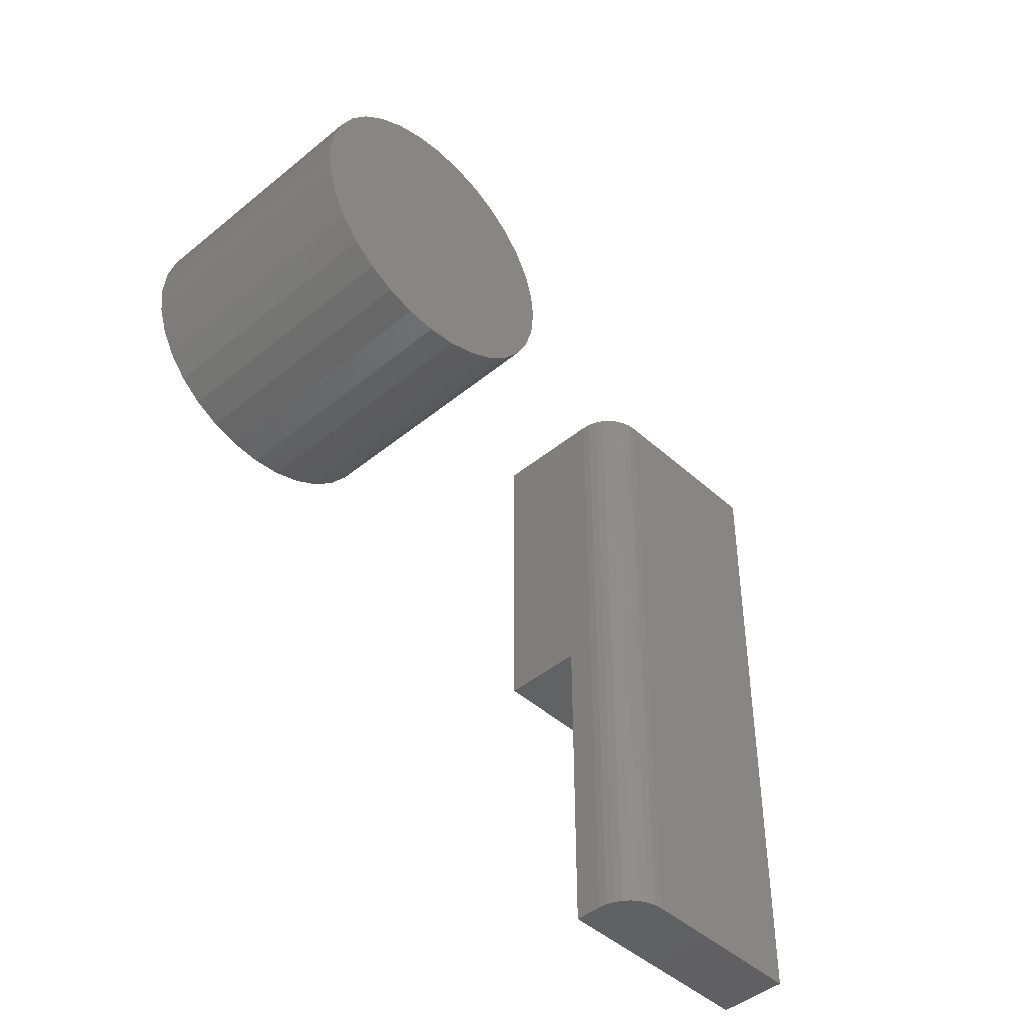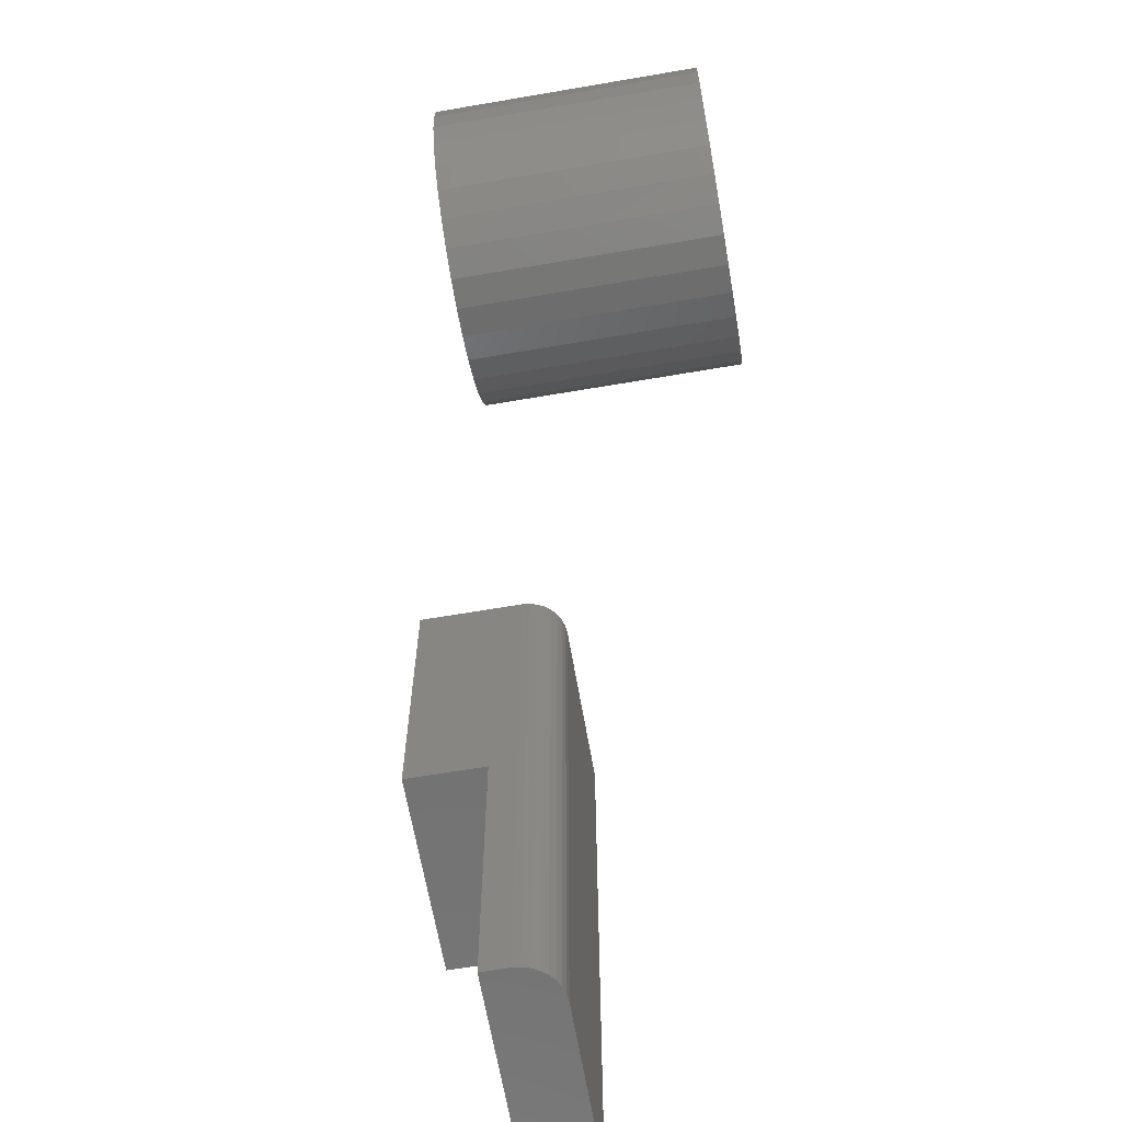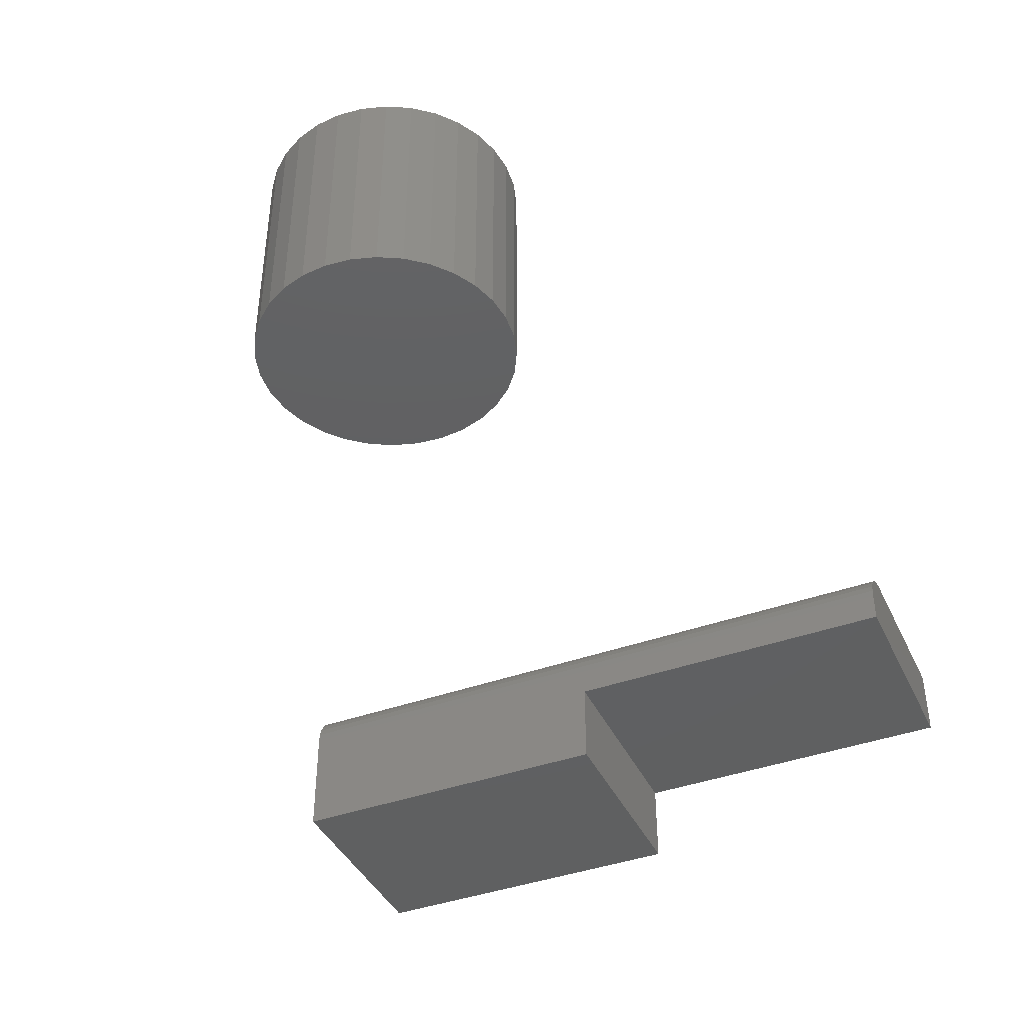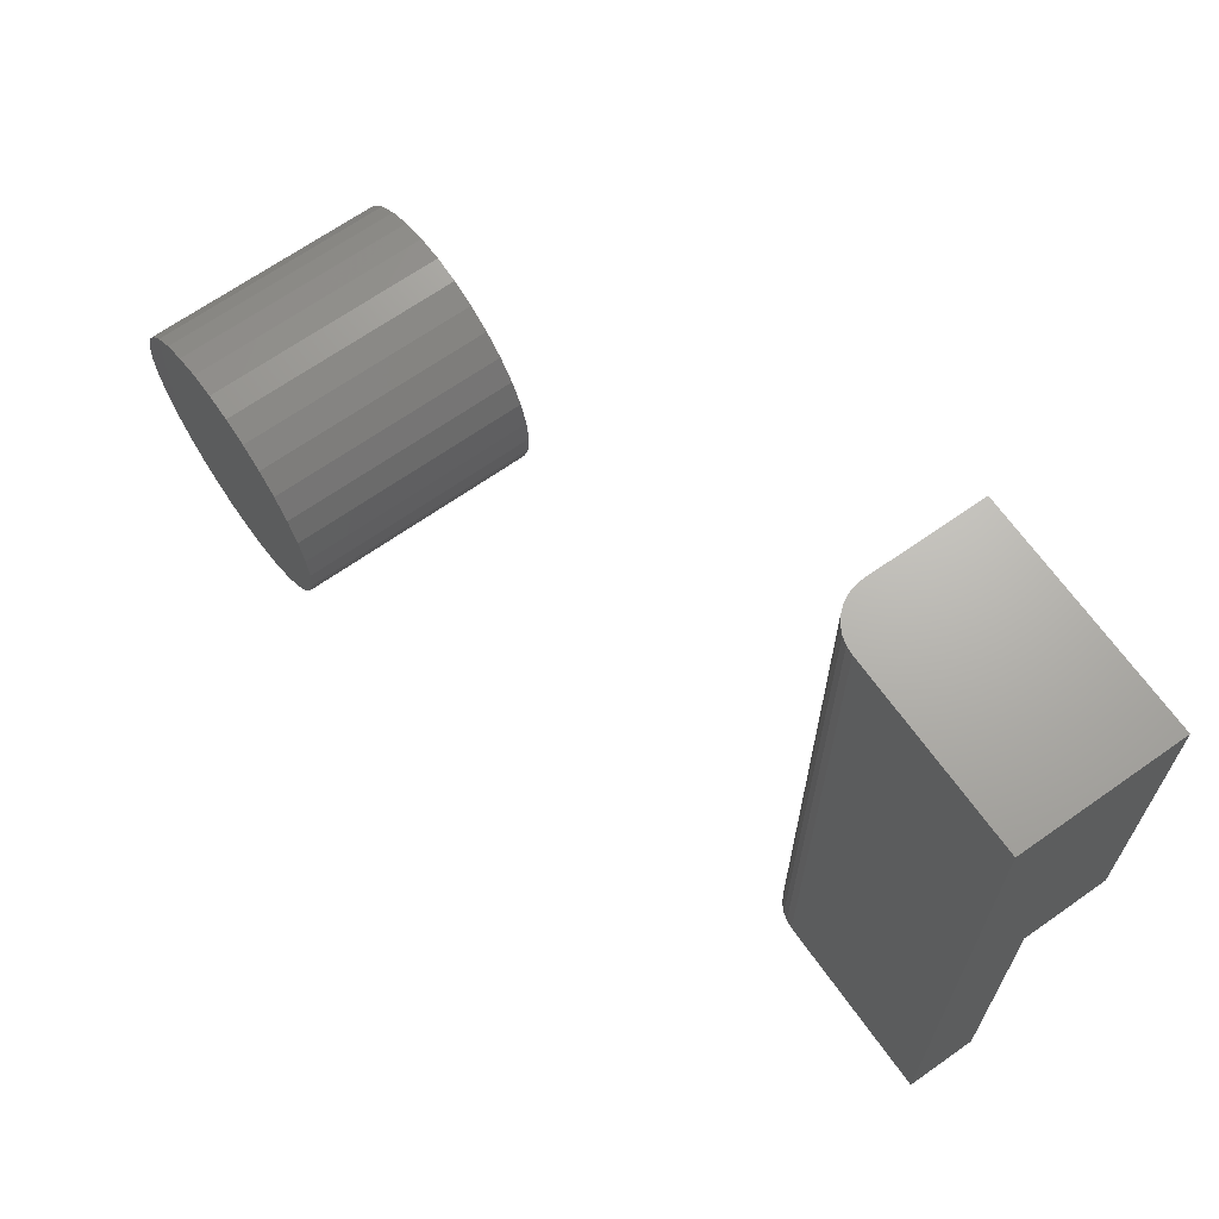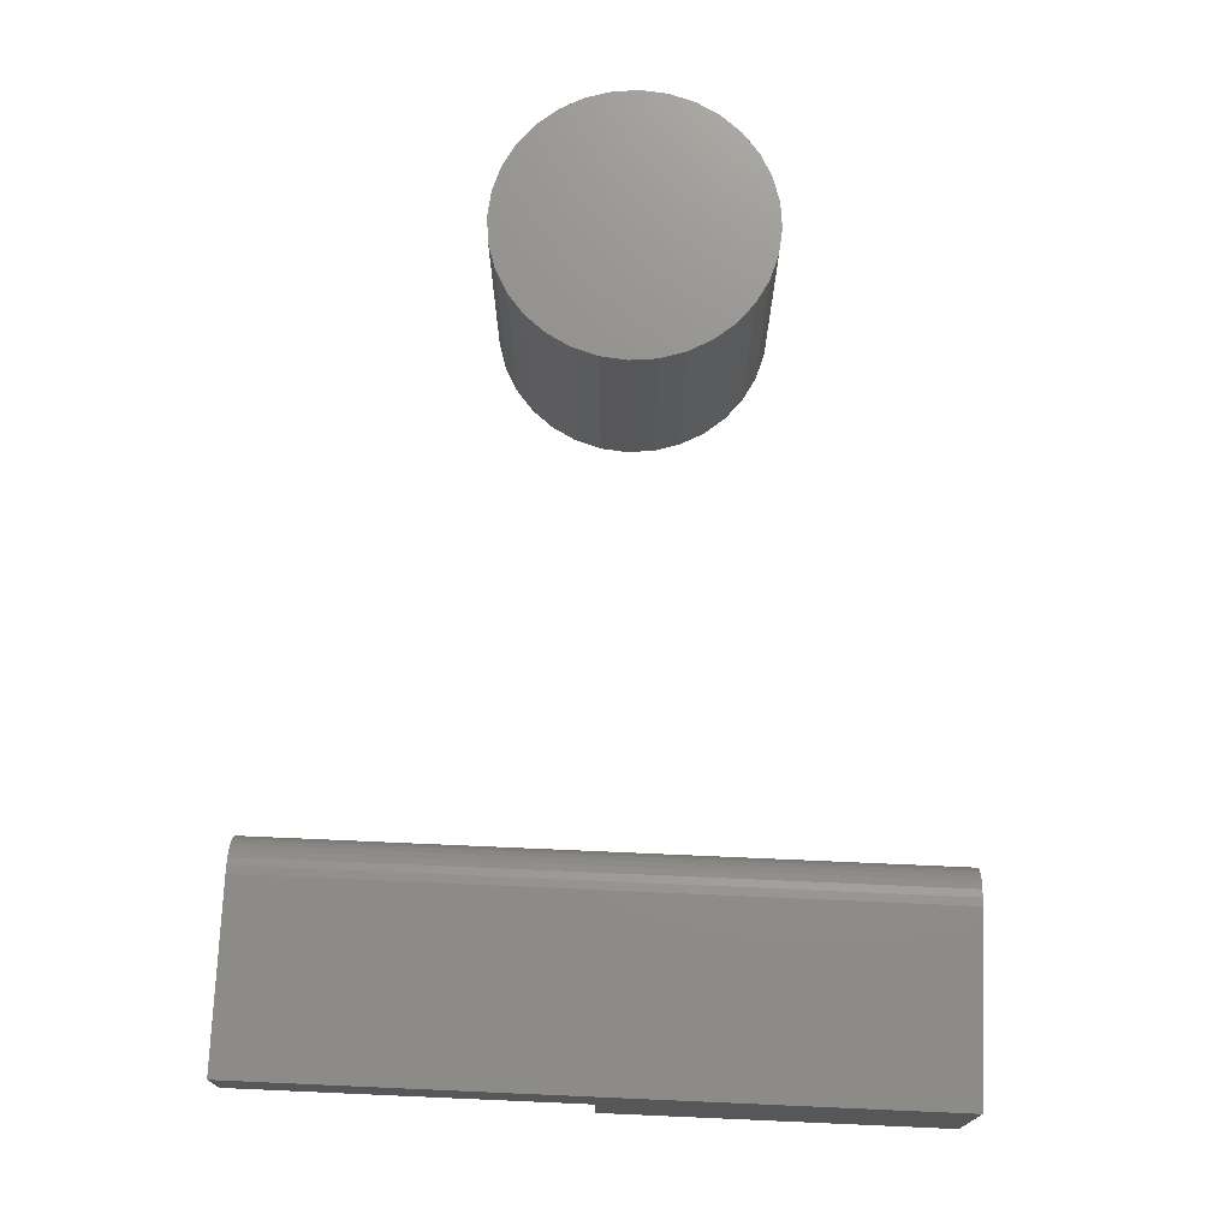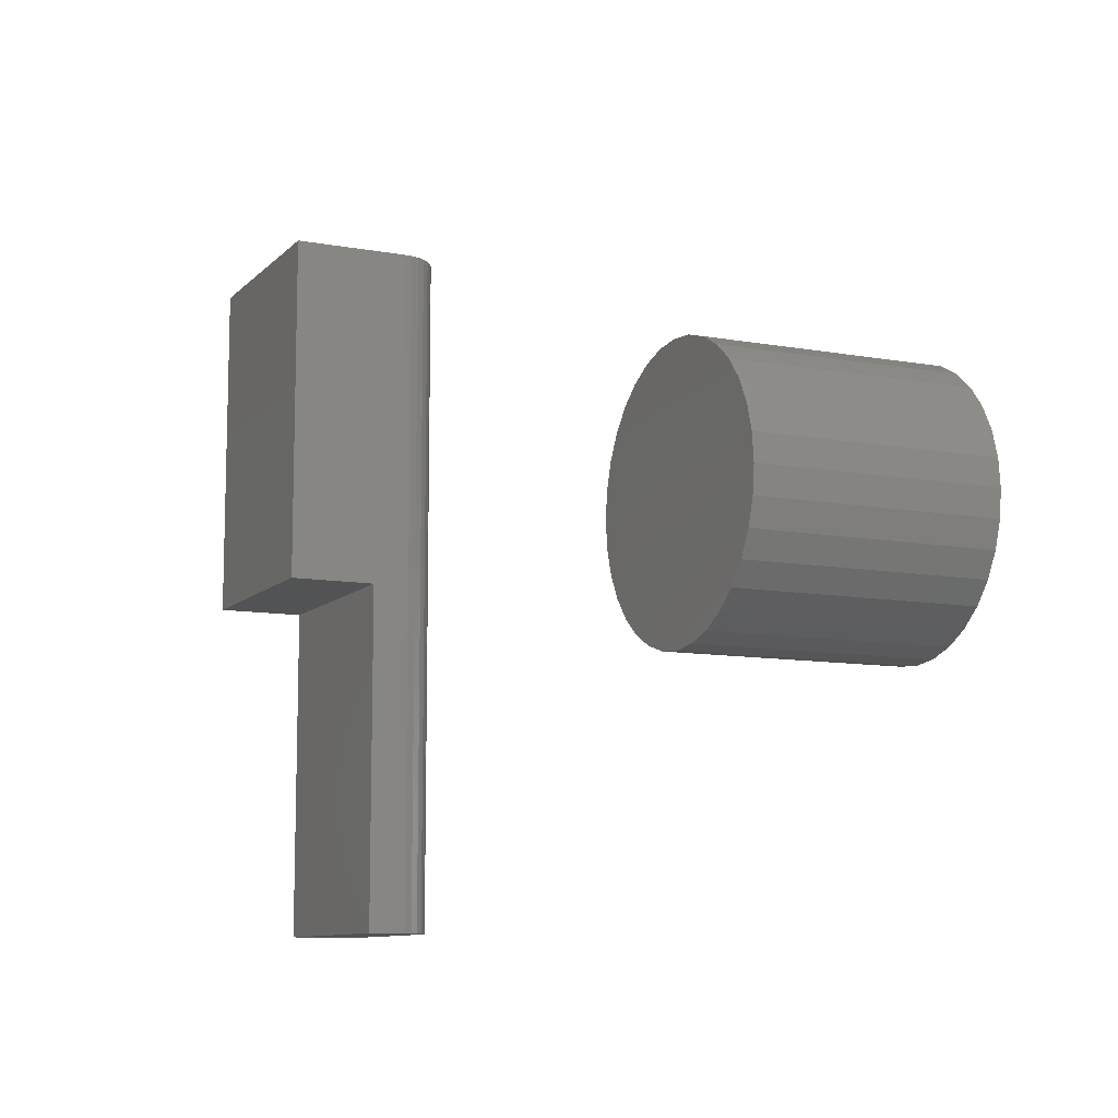
<metadata>
{"format":"stl","ext":"stl","renderer":"f3d","projection":"perspective","resolution":1024,"background":"white","views":[{"elev":-44.8,"azim":133.7,"up":"+Z"},{"elev":-64.5,"azim":99.8,"up":"+Z"},{"elev":-41.2,"azim":113.7,"up":"+Y"},{"elev":66.8,"azim":-125.3,"up":"+Z"},{"elev":73.5,"azim":-87.5,"up":"+Y"},{"elev":-10.0,"azim":65.1,"up":"+Z"}]}
</metadata>
<code>
# stl→obj: 92 verts, 176 faces
v 0.1243 -0.1484 -0.375
v 0.1226 -0.1395 -0.375
v 0.1239 -0.1439 -0.375
v 0.1243 -0.1641 -0.375
v 0 -0.1641 -0.375
v -1.148e-17 -0.125 -0.375
v 0.1009 -0.125 -0.375
v 0.1055 -0.1255 -0.375
v 0.1099 -0.1268 -0.375
v 0.1139 -0.1289 -0.375
v 0.1175 -0.1319 -0.375
v 0.1204 -0.1354 -0.375
v 1.148e-17 -0.125 0
v 0.1009 -0.125 0
v 0.1243 -0.1484 1.301e-18
v 0.1226 -0.1395 9.124e-19
v 0.1243 -0.2109 0
v 0.1239 -0.1439 1.075e-18
v 0.1139 -0.1289 8.571e-19
v 0.1099 -0.1268 9.85e-19
v 0.1204 -0.1354 8.201e-19
v 0.1175 -0.1319 8.014e-19
v 1.148e-17 -0.2109 0
v 0.1055 -0.1255 1.18e-18
v 0.1243 -0.1641 -0.1875
v 0.1243 -0.2109 -0.1875
v 1.148e-17 -0.1641 -0.1875
v 0 -0.2109 -0.1875
v 0.3888 -0.125 -0.1158
v 0.4165 -0.125 -0.1158
v 0.4026 -0.125 -0.1145
v 0.3754 -0.125 -0.1199
v 0.4298 -0.125 -0.1199
v 0.3632 -0.125 -0.1264
v 0.4421 -0.125 -0.1264
v 0.3524 -0.125 -0.1353
v 0.4529 -0.125 -0.1353
v 0.3436 -0.125 -0.1461
v 0.4617 -0.125 -0.1461
v 0.4617 -0.125 -0.225
v 0.3524 -0.125 -0.2358
v 0.4529 -0.125 -0.2358
v 0.3632 -0.125 -0.2446
v 0.4421 -0.125 -0.2446
v 0.3754 -0.125 -0.2512
v 0.4298 -0.125 -0.2512
v 0.3888 -0.125 -0.2552
v 0.4165 -0.125 -0.2552
v 0.4026 -0.125 -0.2566
v 0.4683 -0.125 -0.1583
v 0.337 -0.125 -0.1583
v 0.4723 -0.125 -0.1717
v 0.3329 -0.125 -0.1717
v 0.4737 -0.125 -0.1855
v 0.3316 -0.125 -0.1855
v 0.4723 -0.125 -0.1994
v 0.3329 -0.125 -0.1994
v 0.4683 -0.125 -0.2127
v 0.337 -0.125 -0.2127
v 0.3436 -0.125 -0.225
v 0.4026 1.782e-17 -0.1145
v 0.4165 1.775e-17 -0.1158
v 0.3888 1.775e-17 -0.1158
v 0.3754 1.752e-17 -0.1199
v 0.4298 1.752e-17 -0.1199
v 0.3632 1.716e-17 -0.1264
v 0.4421 1.716e-17 -0.1264
v 0.3524 1.667e-17 -0.1353
v 0.4529 1.667e-17 -0.1353
v 0.3436 1.607e-17 -0.1461
v 0.4617 1.607e-17 -0.1461
v 0.4529 1.109e-17 -0.2358
v 0.3524 1.109e-17 -0.2358
v 0.4617 1.169e-17 -0.225
v 0.3632 1.06e-17 -0.2446
v 0.4421 1.06e-17 -0.2446
v 0.3754 1.023e-17 -0.2512
v 0.4298 1.023e-17 -0.2512
v 0.3888 1.001e-17 -0.2552
v 0.4165 1.001e-17 -0.2552
v 0.4026 9.934e-18 -0.2566
v 0.3436 1.169e-17 -0.225
v 0.337 1.237e-17 -0.2127
v 0.4683 1.237e-17 -0.2127
v 0.3329 1.311e-17 -0.1994
v 0.4723 1.311e-17 -0.1994
v 0.3316 1.388e-17 -0.1855
v 0.4737 1.388e-17 -0.1855
v 0.3329 1.465e-17 -0.1717
v 0.4723 1.465e-17 -0.1717
v 0.337 1.539e-17 -0.1583
v 0.4683 1.539e-17 -0.1583
f 1 2 3
f 4 5 6
f 4 6 7
f 4 7 8
f 4 8 9
f 4 9 10
f 4 10 11
f 4 11 12
f 4 12 2
f 4 2 1
f 6 13 7
f 7 13 14
f 15 16 17
f 15 18 16
f 19 20 21
f 21 22 19
f 23 17 24
f 23 24 14
f 23 14 13
f 24 17 16
f 24 16 21
f 24 21 20
f 25 4 1
f 25 1 15
f 25 15 17
f 25 17 26
f 7 14 8
f 8 14 24
f 8 24 9
f 9 24 20
f 9 20 10
f 10 20 19
f 10 19 11
f 11 19 22
f 11 22 12
f 12 22 21
f 12 21 2
f 2 21 16
f 2 16 3
f 3 16 18
f 3 18 1
f 1 18 15
f 6 5 13
f 13 5 27
f 13 27 23
f 23 27 28
f 28 27 26
f 26 27 25
f 5 4 27
f 27 4 25
f 28 26 23
f 23 26 17
f 29 30 31
f 30 29 32
f 30 32 33
f 33 32 34
f 33 34 35
f 35 34 36
f 35 36 37
f 37 36 38
f 37 38 39
f 40 41 42
f 42 41 43
f 42 43 44
f 44 43 45
f 44 45 46
f 46 45 47
f 46 47 48
f 48 47 49
f 39 38 50
f 50 38 51
f 50 51 52
f 52 51 53
f 52 53 54
f 54 53 55
f 54 55 56
f 56 55 57
f 56 57 58
f 58 57 59
f 58 59 40
f 40 59 60
f 40 60 41
f 61 62 63
f 64 63 62
f 65 64 62
f 66 64 65
f 67 66 65
f 68 66 67
f 69 68 67
f 70 68 69
f 71 70 69
f 72 73 74
f 75 73 72
f 76 75 72
f 77 75 76
f 78 77 76
f 79 77 78
f 80 79 78
f 81 79 80
f 73 82 74
f 74 82 83
f 74 83 84
f 84 83 85
f 84 85 86
f 86 85 87
f 86 87 88
f 88 87 89
f 88 89 90
f 90 89 91
f 90 91 92
f 92 91 70
f 92 70 71
f 88 54 86
f 86 54 56
f 86 56 84
f 84 56 58
f 84 58 74
f 74 58 40
f 74 40 72
f 72 40 42
f 72 42 76
f 76 42 44
f 76 44 78
f 78 44 46
f 78 46 80
f 80 46 48
f 80 48 81
f 81 48 49
f 81 49 79
f 79 49 47
f 79 47 77
f 77 47 45
f 77 45 75
f 75 45 43
f 75 43 73
f 73 43 41
f 73 41 82
f 82 41 60
f 82 60 83
f 83 60 59
f 83 59 85
f 85 59 57
f 85 57 87
f 87 57 55
f 87 55 89
f 89 55 53
f 89 53 91
f 91 53 51
f 91 51 70
f 70 51 38
f 70 38 68
f 68 38 36
f 68 36 66
f 66 36 34
f 66 34 64
f 64 34 32
f 64 32 63
f 63 32 29
f 63 29 61
f 61 29 31
f 61 31 62
f 62 31 30
f 62 30 65
f 65 30 33
f 65 33 67
f 67 33 35
f 67 35 69
f 69 35 37
f 69 37 71
f 71 37 39
f 71 39 92
f 92 39 50
f 92 50 90
f 90 50 52
f 90 52 88
f 88 52 54

</code>
